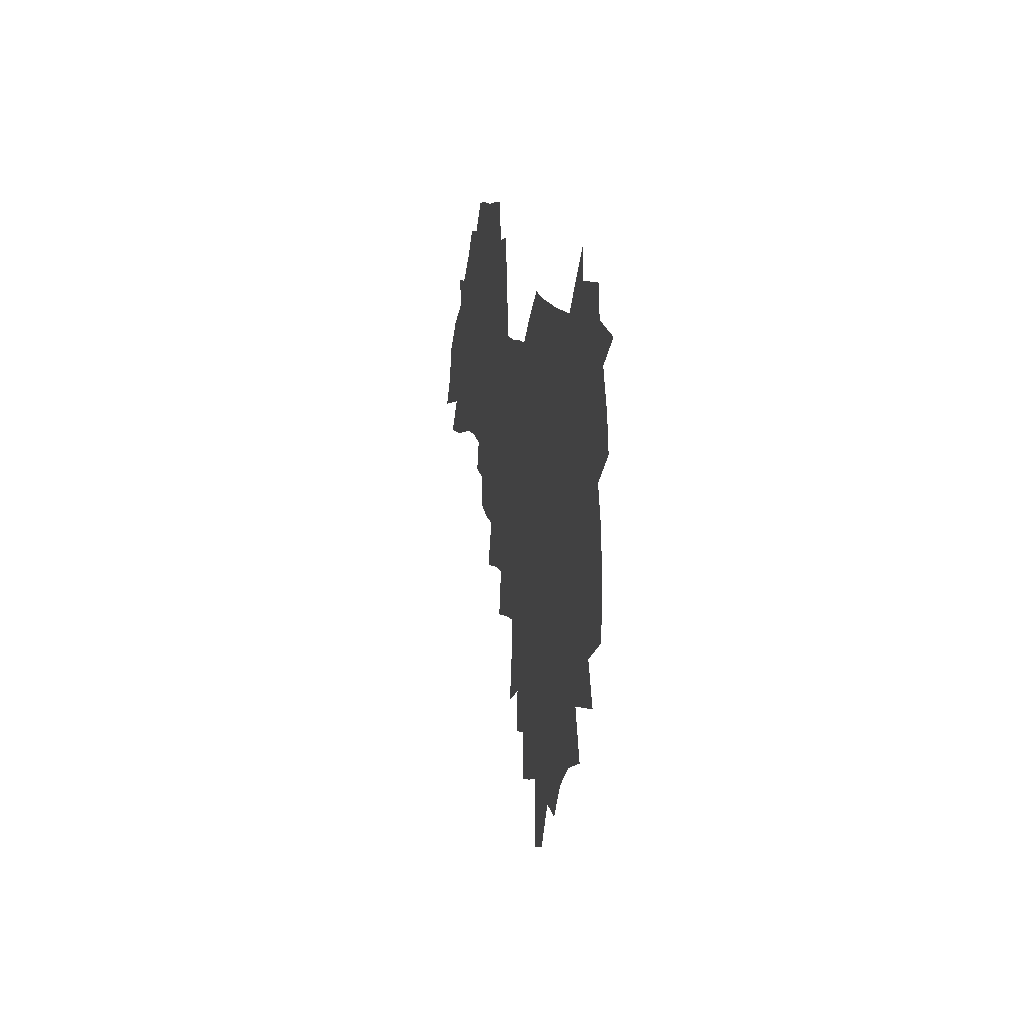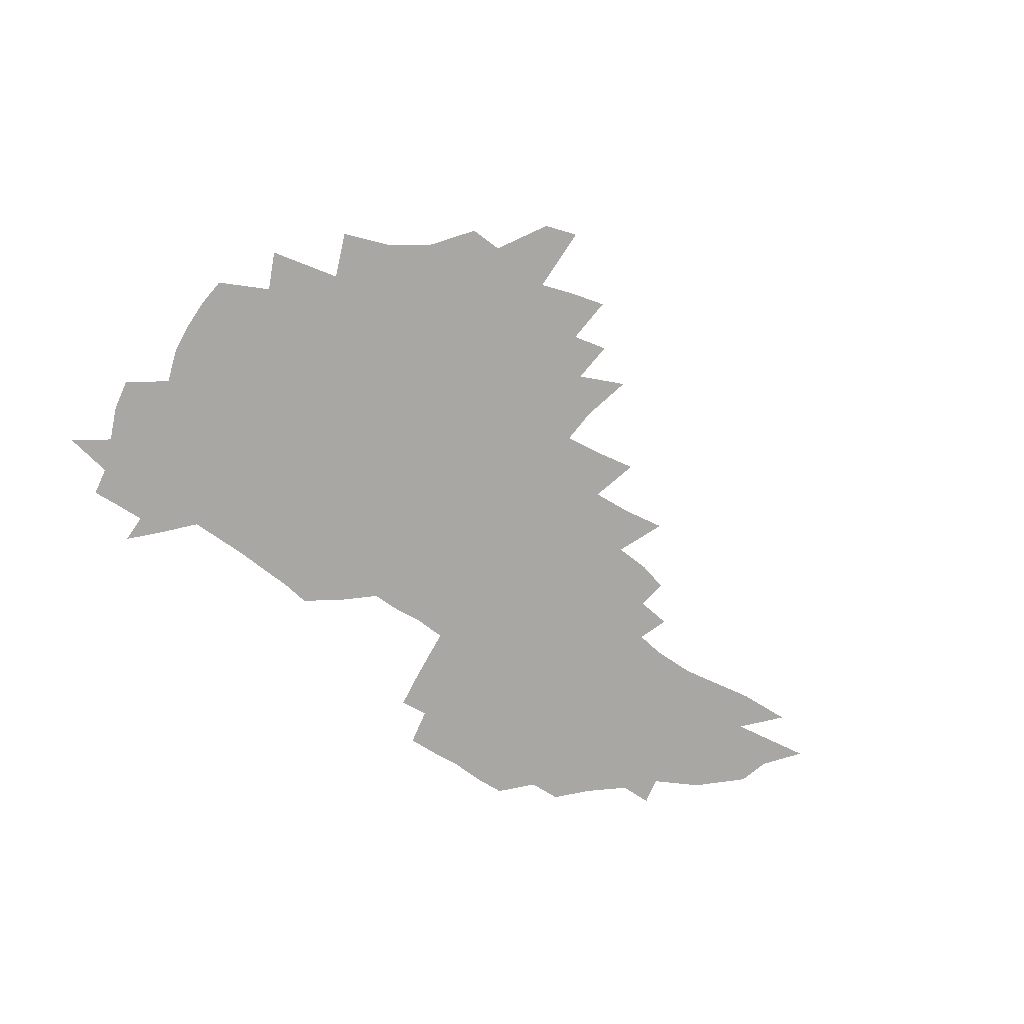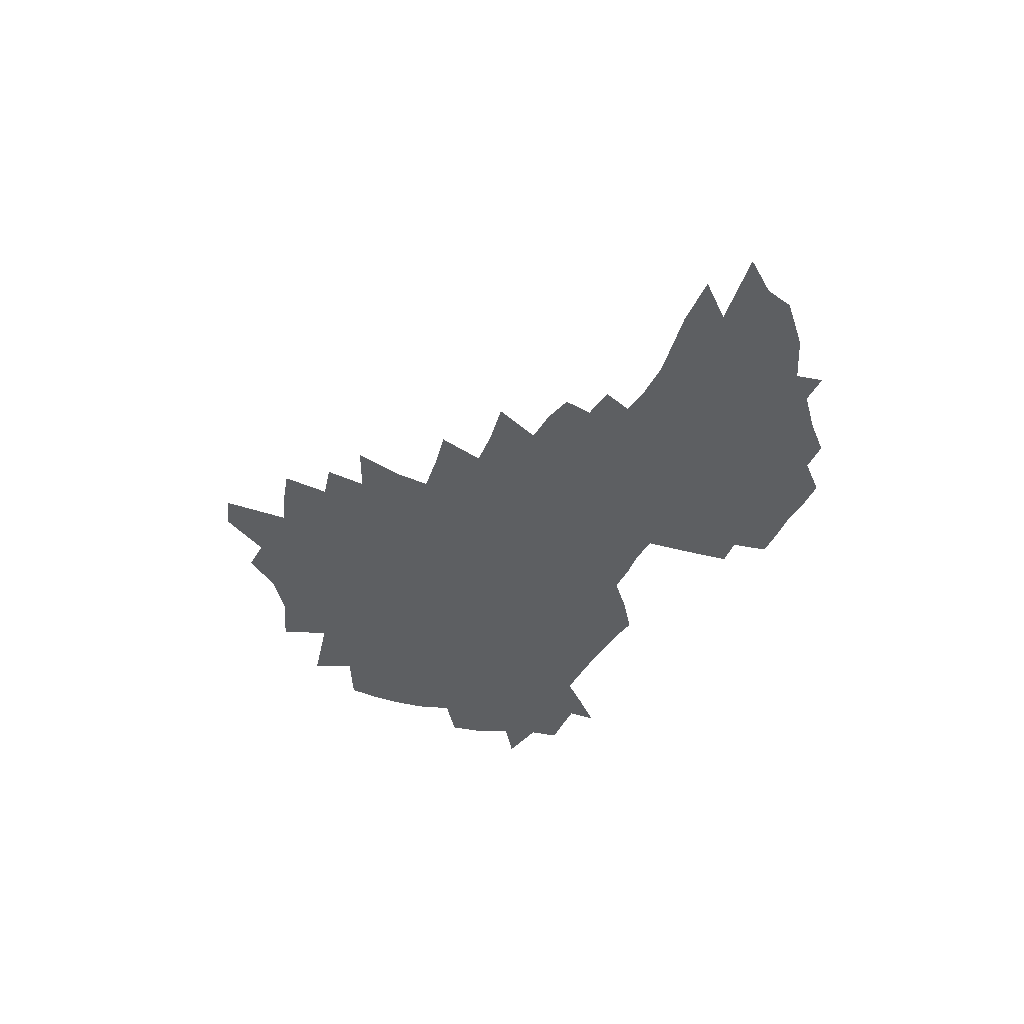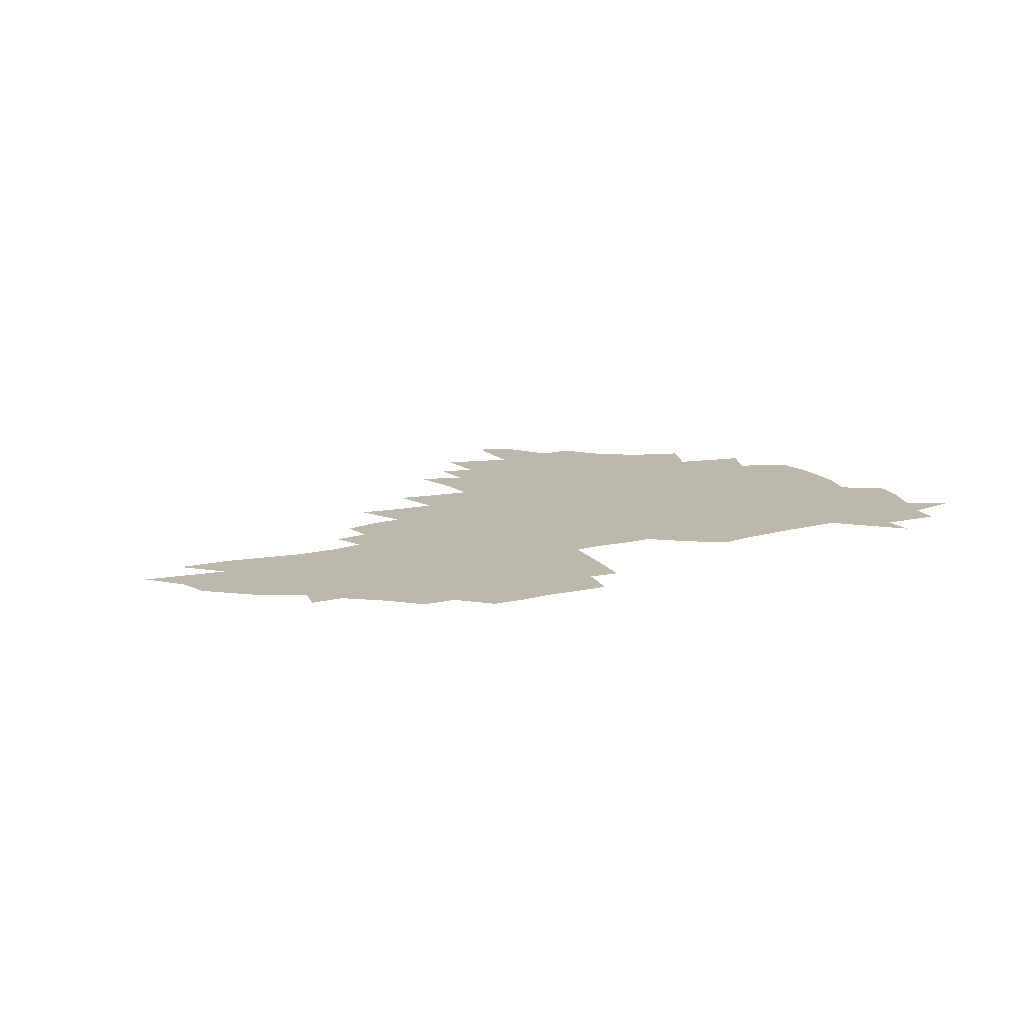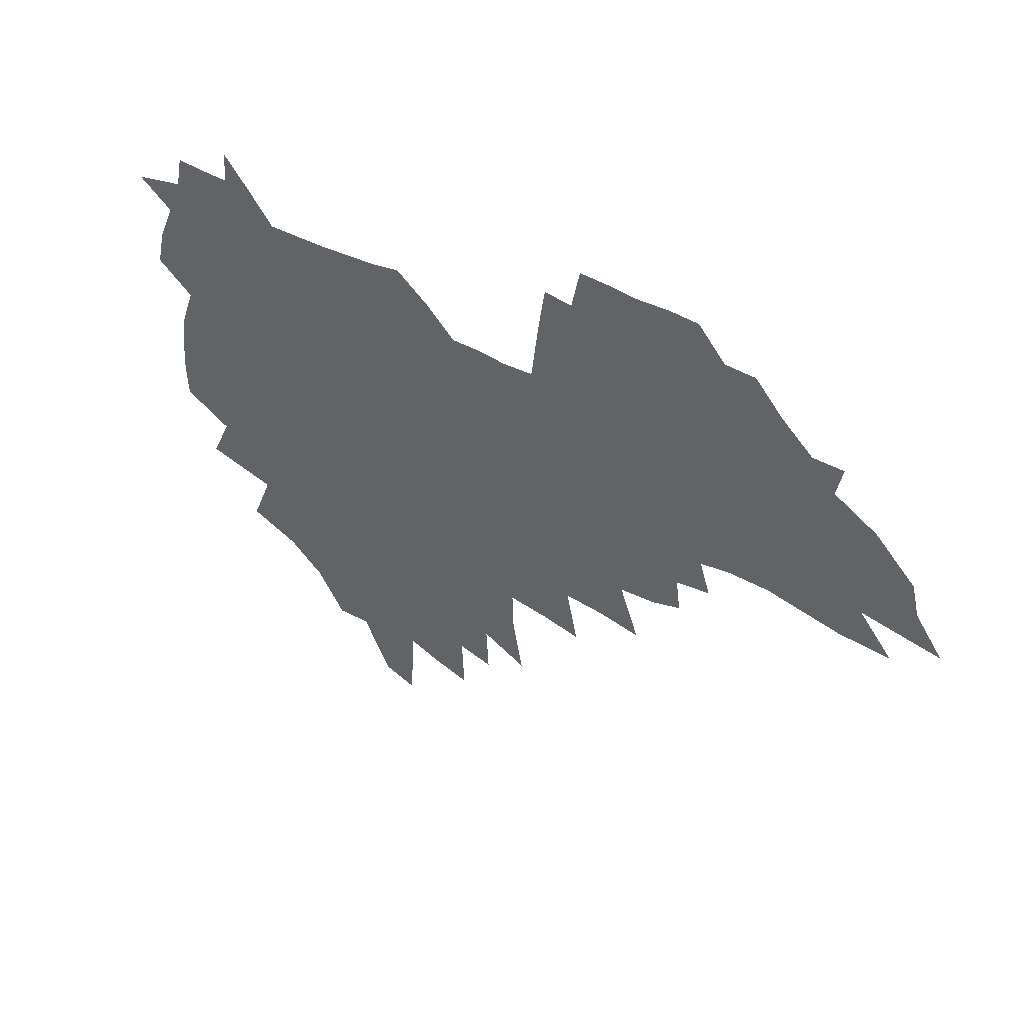
<metadata>
{"format":"obj","ext":"obj","renderer":"f3d","projection":"perspective","resolution":1024,"background":"white","views":[{"elev":12.0,"azim":-99.7,"up":"+Y"},{"elev":-74.8,"azim":-36.5,"up":"+Z"},{"elev":-39.5,"azim":63.1,"up":"+Z"},{"elev":14.8,"azim":148.7,"up":"+Z"},{"elev":37.6,"azim":34.4,"up":"+Y"}]}
</metadata>
<code>
v 204.8 267 0
v 211.3 222.5 0
v 214.6 237.7 0
v 222.2 254.1 0
v 229.1 270.3 0
v 231.8 284.2 0
v 221.6 147.9 0
v 220.6 162.5 0
v 221.3 177.4 0
v 223.5 192.6 0
v 229.5 208.5 0
v 233.1 223.7 0
v 234.9 238.6 0
v 238.8 253.9 0
v 243 269 0
v 245.6 282.8 0
v 236.1 117.4 0
v 245 135.1 0
v 248 150.3 0
v 248 164.6 0
v 245.6 178.9 0
v 245.8 193.6 0
v 247 208.4 0
v 251.4 223.9 0
v 251.7 238.4 0
v 253.6 253 0
v 256.1 267.3 0
v 259.8 281.8 0
v 260.4 296 0
v 260.5 87.13 0
v 269.8 108.3 0
v 270.2 123.3 0
v 276 139.6 0
v 278.6 153.6 0
v 273.8 166.6 0
v 268.6 180.2 0
v 264.2 194.3 0
v 266.5 209 0
v 268.4 223.6 0
v 268.8 238.1 0
v 270.4 252.6 0
v 272.4 266.9 0
v 273.9 280.9 0
v 283.9 77.37 0
v 289.9 97.04 0
v 290.4 111.7 0
v 291.5 126.5 0
v 293.9 141.4 0
v 293.1 154.6 0
v 294.5 168.1 0
v 289.7 181.4 0
v 285.9 195.2 0
v 285 209.3 0
v 283.4 223.5 0
v 284.6 237.7 0
v 285.1 251.9 0
v 286.6 266.1 0
v 301.1 63.95 0
v 305 83.68 0
v 304.8 97.85 0
v 306.4 113.3 0
v 307.6 128 0
v 309.4 142.7 0
v 308.4 155.6 0
v 309.9 169.1 0
v 309.4 181.9 0
v 305.3 195.5 0
v 304.4 209.2 0
v 302.9 223.2 0
v 301.4 237.3 0
v 301.7 251.4 0
v 301.9 265.6 0
v 314.5 44.97 0
v 318.3 67.91 0
v 319.5 84.35 0
v 320.2 99.43 0
v 321 114.3 0
v 322.1 128.9 0
v 324.1 144.2 0
v 324.9 157.4 0
v 323.8 169.7 0
v 323.4 182.7 0
v 322.8 195.7 0
v 321.2 209.2 0
v 321.2 222.6 0
v 318.9 236.7 0
v 317.8 250.9 0
v 317.2 265.1 0
v 330.1 45.08 0
v 333.2 69.21 0
v 334.2 85.58 0
v 334.5 100.2 0
v 336.2 116.5 0
v 336.4 130.1 0
v 336.8 143.5 0
v 337 157 0
v 338 170.7 0
v 337.4 183.2 0
v 336.7 196 0
v 335.4 209.4 0
v 334.7 222.9 0
v 334.1 236.6 0
v 333.4 250.4 0
v 331.5 265.5 0
v 343.7 20.28 0
v 346 48.57 0
v 347.1 68.2 0
v 348 85.73 0
v 348.3 100.2 0
v 349.1 116.2 0
v 349.4 129.1 0
v 349.9 143.6 0
v 350.2 157.7 0
v 350.3 171 0
v 350.1 183.4 0
v 349.5 196.4 0
v 348.9 209.7 0
v 347.9 223.3 0
v 348.1 236.7 0
v 347.1 250.5 0
v 345.7 265.7 0
v 359 14.7 0
v 360.7 46.56 0
v 361.6 63.79 0
v 361.7 83.6 0
v 362.1 99.77 0
v 362.3 114.9 0
v 362.7 129.1 0
v 363 143.1 0
v 363.1 156.8 0
v 363.2 170.2 0
v 362.9 183.5 0
v 362.6 196.7 0
v 362.3 210.1 0
v 362 223.5 0
v 361.4 237.5 0
v 360.4 251.6 0
v 359.6 267.2 0
v 361 286 0
v 376.7 40.59 0
v 376.3 61.96 0
v 375.6 83.11 0
v 376 97.79 0
v 376.2 112.8 0
v 376.1 128 0
v 376.7 141.5 0
v 376.7 155.6 0
v 376.2 170.4 0
v 376.1 183.5 0
v 375.9 196.8 0
v 375.6 210.3 0
v 375.4 224 0
v 375.7 239.5 0
v 375.4 254.9 0
v 392.8 35.72 0
v 391.7 58.43 0
v 390.5 79.08 0
v 390.4 95.52 0
v 390.3 111.2 0
v 390.4 125.9 0
v 391.2 139.7 0
v 390.9 154.1 0
v 389.3 170.2 0
v 389.2 183.5 0
v 389.2 196.8 0
v 389.2 210.4 0
v 389.3 224.3 0
v 390.2 241 0
v 408 54.07 0
v 406.9 74 0
v 405.2 93.18 0
v 406.1 108 0
v 405.9 123.3 0
v 406.3 137.9 0
v 405.4 153.2 0
v 404.5 168.2 0
v 403.5 182.7 0
v 402.9 196.8 0
v 402.8 210.4 0
v 402.9 223.9 0
v 404.2 240.5 0
v 428 63.52 0
v 423.2 87.4 0
v 422.5 104.8 0
v 423.7 119.4 0
v 421.3 137.2 0
v 420.5 152 0
v 418.8 167.9 0
v 417.7 182.4 0
v 416.6 196.8 0
v 416.5 210.3 0
v 416.9 224.1 0
v 418.2 238.6 0
v 441.1 101.8 0
v 438.5 120.7 0
v 437.5 135.8 0
v 435.4 151.7 0
v 433 167.9 0
v 432.2 181.9 0
v 430.2 196.9 0
v 431 210.4 0
v 430.8 223.9 0
v 432.7 238.7 0
v 434.6 253.3 0
v 437 270.1 0
v 439.4 283.7 0
v 459.4 97.68 0
v 454.2 120.9 0
v 452.3 136.8 0
v 449.9 152.7 0
v 447.7 168 0
v 446.3 182.3 0
v 444.7 196.6 0
v 445.3 210.1 0
v 444.6 223.7 0
v 446.3 237.7 0
v 448.1 252 0
v 450.7 267.3 0
v 452.9 281.6 0
v 457 299.2 0
v 472.4 119 0
v 467.5 137.9 0
v 464.7 153.5 0
v 461.4 169.3 0
v 460.3 183.1 0
v 460.1 196.7 0
v 458.8 210.4 0
v 457.4 223.4 0
v 461.5 238.1 0
v 463.6 252.5 0
v 464.5 266.1 0
v 466.9 280.6 0
v 471.3 298 0
v 492.6 114.9 0
v 483.6 138.5 0
v 479.8 154.5 0
v 477.9 168.8 0
v 475.4 183.3 0
v 475.1 196.9 0
v 474.8 210.6 0
v 474.9 224.2 0
v 477 238.3 0
v 477.6 251.9 0
v 479.9 266.2 0
v 482.3 280.8 0
v 485.4 296.2 0
v 500.1 138.8 0
v 495.4 155.3 0
v 492.2 170.1 0
v 490.3 183.8 0
v 489.8 197.2 0
v 490.2 210.7 0
v 490.4 224.2 0
v 491.6 238 0
v 492.9 251.8 0
v 496.3 266.5 0
v 497.1 280.2 0
v 501 296.2 0
v 514.3 141.8 0
v 512.4 156.1 0
v 507.9 170.9 0
v 506.3 184.2 0
v 503 198 0
v 503.5 210.7 0
v 506.1 224.4 0
v 506.1 237.8 0
v 507.6 251.4 0
v 511.3 266.1 0
v 510.7 279.3 0
v 515.4 294.8 0
v 528.7 157.4 0
v 523.8 172.1 0
v 521.9 185 0
v 521.6 197.9 0
v 519.6 211.1 0
v 520.7 224.3 0
v 519.8 237.5 0
v 521.6 250.8 0
v 524.5 265.2 0
v 528.4 279.9 0
v 537.7 173.6 0
v 536.7 185.7 0
v 536.1 198.4 0
v 534.8 211.4 0
v 534.4 224.3 0
v 538.5 237.8 0
v 537.7 250.9 0
v 540.1 264.6 0
v 543.4 278.7 0
v 557.4 172.7 0
v 553.8 185.9 0
v 551.6 198.6 0
v 550.8 211.4 0
v 552 224.3 0
v 554.3 237.5 0
v 554.7 250.7 0
v 556.6 264.1 0
v 593.1 165 0
v 572.9 185.6 0
v 569.8 198.5 0
v 568.5 211.2 0
v 569.6 224 0
v 568.4 237.1 0
v 571.9 250.3 0
v 617.6 162.9 0
v 602.1 181.3 0
v 592.5 196.9 0
v 587 210.8 0
v 585.3 223.8 0
v 583.7 236.6 0
v 586.9 249.5 0
v 639.7 174 0
v 626.8 191.5 0
v 623.5 205.6 0
v 604.2 224.6 0
f 4 5 1
f 11 12 2
f 2 12 3
f 12 13 3
f 3 13 4
f 13 14 4
f 4 14 5
f 14 15 5
f 5 15 6
f 15 16 6
f 18 19 7
f 7 19 8
f 19 20 8
f 8 20 9
f 20 21 9
f 9 21 10
f 21 22 10
f 10 22 11
f 22 23 11
f 11 23 12
f 23 24 12
f 12 24 13
f 24 25 13
f 13 25 14
f 25 26 14
f 14 26 15
f 26 27 15
f 15 27 16
f 27 28 16
f 31 32 17
f 17 32 18
f 32 33 18
f 18 33 19
f 33 34 19
f 19 34 20
f 34 35 20
f 20 35 21
f 35 36 21
f 21 36 22
f 36 37 22
f 22 37 23
f 37 38 23
f 23 38 24
f 38 39 24
f 24 39 25
f 39 40 25
f 25 40 26
f 40 41 26
f 26 41 27
f 41 42 27
f 27 42 28
f 42 43 28
f 28 43 29
f 44 45 30
f 30 45 31
f 45 46 31
f 31 46 32
f 46 47 32
f 32 47 33
f 47 48 33
f 33 48 34
f 48 49 34
f 34 49 35
f 49 50 35
f 35 50 36
f 50 51 36
f 36 51 37
f 51 52 37
f 37 52 38
f 52 53 38
f 38 53 39
f 53 54 39
f 39 54 40
f 54 55 40
f 40 55 41
f 55 56 41
f 41 56 42
f 56 57 42
f 42 57 43
f 58 59 44
f 44 59 45
f 59 60 45
f 45 60 46
f 60 61 46
f 46 61 47
f 61 62 47
f 47 62 48
f 62 63 48
f 48 63 49
f 63 64 49
f 49 64 50
f 64 65 50
f 50 65 51
f 65 66 51
f 51 66 52
f 66 67 52
f 52 67 53
f 67 68 53
f 53 68 54
f 68 69 54
f 54 69 55
f 69 70 55
f 55 70 56
f 70 71 56
f 56 71 57
f 71 72 57
f 73 74 58
f 58 74 59
f 74 75 59
f 59 75 60
f 75 76 60
f 60 76 61
f 76 77 61
f 61 77 62
f 77 78 62
f 62 78 63
f 78 79 63
f 63 79 64
f 79 80 64
f 64 80 65
f 80 81 65
f 65 81 66
f 81 82 66
f 66 82 67
f 82 83 67
f 67 83 68
f 83 84 68
f 68 84 69
f 84 85 69
f 69 85 70
f 85 86 70
f 70 86 71
f 86 87 71
f 71 87 72
f 87 88 72
f 73 89 74
f 89 90 74
f 74 90 75
f 90 91 75
f 75 91 76
f 91 92 76
f 76 92 77
f 92 93 77
f 77 93 78
f 93 94 78
f 78 94 79
f 94 95 79
f 79 95 80
f 95 96 80
f 80 96 81
f 96 97 81
f 81 97 82
f 97 98 82
f 82 98 83
f 98 99 83
f 83 99 84
f 99 100 84
f 84 100 85
f 100 101 85
f 85 101 86
f 101 102 86
f 86 102 87
f 102 103 87
f 87 103 88
f 103 104 88
f 105 106 89
f 89 106 90
f 106 107 90
f 90 107 91
f 107 108 91
f 91 108 92
f 108 109 92
f 92 109 93
f 109 110 93
f 93 110 94
f 110 111 94
f 94 111 95
f 111 112 95
f 95 112 96
f 112 113 96
f 96 113 97
f 113 114 97
f 97 114 98
f 114 115 98
f 98 115 99
f 115 116 99
f 99 116 100
f 116 117 100
f 100 117 101
f 117 118 101
f 101 118 102
f 118 119 102
f 102 119 103
f 119 120 103
f 103 120 104
f 120 121 104
f 105 122 106
f 122 123 106
f 106 123 107
f 123 124 107
f 107 124 108
f 124 125 108
f 108 125 109
f 125 126 109
f 109 126 110
f 126 127 110
f 110 127 111
f 127 128 111
f 111 128 112
f 128 129 112
f 112 129 113
f 129 130 113
f 113 130 114
f 130 131 114
f 114 131 115
f 131 132 115
f 115 132 116
f 132 133 116
f 116 133 117
f 133 134 117
f 117 134 118
f 134 135 118
f 118 135 119
f 135 136 119
f 119 136 120
f 136 137 120
f 120 137 121
f 137 138 121
f 123 140 124
f 140 141 124
f 124 141 125
f 141 142 125
f 125 142 126
f 142 143 126
f 126 143 127
f 143 144 127
f 127 144 128
f 144 145 128
f 128 145 129
f 145 146 129
f 129 146 130
f 146 147 130
f 130 147 131
f 147 148 131
f 131 148 132
f 148 149 132
f 132 149 133
f 149 150 133
f 133 150 134
f 150 151 134
f 134 151 135
f 151 152 135
f 135 152 136
f 152 153 136
f 136 153 137
f 153 154 137
f 137 154 138
f 140 155 141
f 155 156 141
f 141 156 142
f 156 157 142
f 142 157 143
f 157 158 143
f 143 158 144
f 158 159 144
f 144 159 145
f 159 160 145
f 145 160 146
f 160 161 146
f 146 161 147
f 161 162 147
f 147 162 148
f 162 163 148
f 148 163 149
f 163 164 149
f 149 164 150
f 164 165 150
f 150 165 151
f 165 166 151
f 151 166 152
f 166 167 152
f 152 167 153
f 167 168 153
f 153 168 154
f 156 169 157
f 169 170 157
f 157 170 158
f 170 171 158
f 158 171 159
f 171 172 159
f 159 172 160
f 172 173 160
f 160 173 161
f 173 174 161
f 161 174 162
f 174 175 162
f 162 175 163
f 175 176 163
f 163 176 164
f 176 177 164
f 164 177 165
f 177 178 165
f 165 178 166
f 178 179 166
f 166 179 167
f 179 180 167
f 167 180 168
f 180 181 168
f 170 182 171
f 182 183 171
f 171 183 172
f 183 184 172
f 172 184 173
f 184 185 173
f 173 185 174
f 185 186 174
f 174 186 175
f 186 187 175
f 175 187 176
f 187 188 176
f 176 188 177
f 188 189 177
f 177 189 178
f 189 190 178
f 178 190 179
f 190 191 179
f 179 191 180
f 191 192 180
f 180 192 181
f 192 193 181
f 184 194 185
f 194 195 185
f 185 195 186
f 195 196 186
f 186 196 187
f 196 197 187
f 187 197 188
f 197 198 188
f 188 198 189
f 198 199 189
f 189 199 190
f 199 200 190
f 190 200 191
f 200 201 191
f 191 201 192
f 201 202 192
f 192 202 193
f 202 203 193
f 194 207 195
f 207 208 195
f 195 208 196
f 208 209 196
f 196 209 197
f 209 210 197
f 197 210 198
f 210 211 198
f 198 211 199
f 211 212 199
f 199 212 200
f 212 213 200
f 200 213 201
f 213 214 201
f 201 214 202
f 214 215 202
f 202 215 203
f 215 216 203
f 203 216 204
f 216 217 204
f 204 217 205
f 217 218 205
f 205 218 206
f 218 219 206
f 208 221 209
f 221 222 209
f 209 222 210
f 222 223 210
f 210 223 211
f 223 224 211
f 211 224 212
f 224 225 212
f 212 225 213
f 225 226 213
f 213 226 214
f 226 227 214
f 214 227 215
f 227 228 215
f 215 228 216
f 228 229 216
f 216 229 217
f 229 230 217
f 217 230 218
f 230 231 218
f 218 231 219
f 231 232 219
f 219 232 220
f 232 233 220
f 221 234 222
f 234 235 222
f 222 235 223
f 235 236 223
f 223 236 224
f 236 237 224
f 224 237 225
f 237 238 225
f 225 238 226
f 238 239 226
f 226 239 227
f 239 240 227
f 227 240 228
f 240 241 228
f 228 241 229
f 241 242 229
f 229 242 230
f 242 243 230
f 230 243 231
f 243 244 231
f 231 244 232
f 244 245 232
f 232 245 233
f 245 246 233
f 235 247 236
f 247 248 236
f 236 248 237
f 248 249 237
f 237 249 238
f 249 250 238
f 238 250 239
f 250 251 239
f 239 251 240
f 251 252 240
f 240 252 241
f 252 253 241
f 241 253 242
f 253 254 242
f 242 254 243
f 254 255 243
f 243 255 244
f 255 256 244
f 244 256 245
f 256 257 245
f 245 257 246
f 257 258 246
f 247 259 248
f 259 260 248
f 248 260 249
f 260 261 249
f 249 261 250
f 261 262 250
f 250 262 251
f 262 263 251
f 251 263 252
f 263 264 252
f 252 264 253
f 264 265 253
f 253 265 254
f 265 266 254
f 254 266 255
f 266 267 255
f 255 267 256
f 267 268 256
f 256 268 257
f 268 269 257
f 257 269 258
f 269 270 258
f 260 271 261
f 271 272 261
f 261 272 262
f 272 273 262
f 262 273 263
f 273 274 263
f 263 274 264
f 274 275 264
f 264 275 265
f 275 276 265
f 265 276 266
f 276 277 266
f 266 277 267
f 277 278 267
f 267 278 268
f 278 279 268
f 268 279 269
f 279 280 269
f 269 280 270
f 272 281 273
f 281 282 273
f 273 282 274
f 282 283 274
f 274 283 275
f 283 284 275
f 275 284 276
f 284 285 276
f 276 285 277
f 285 286 277
f 277 286 278
f 286 287 278
f 278 287 279
f 287 288 279
f 279 288 280
f 288 289 280
f 281 290 282
f 290 291 282
f 282 291 283
f 291 292 283
f 283 292 284
f 292 293 284
f 284 293 285
f 293 294 285
f 285 294 286
f 294 295 286
f 286 295 287
f 295 296 287
f 287 296 288
f 296 297 288
f 288 297 289
f 290 298 291
f 298 299 291
f 291 299 292
f 299 300 292
f 292 300 293
f 300 301 293
f 293 301 294
f 301 302 294
f 294 302 295
f 302 303 295
f 295 303 296
f 303 304 296
f 296 304 297
f 298 305 299
f 305 306 299
f 299 306 300
f 306 307 300
f 300 307 301
f 307 308 301
f 301 308 302
f 308 309 302
f 302 309 303
f 309 310 303
f 303 310 304
f 310 311 304
f 306 312 307
f 312 313 307
f 307 313 308
f 313 314 308
f 308 314 309
f 314 315 309
f 309 315 310

</code>
